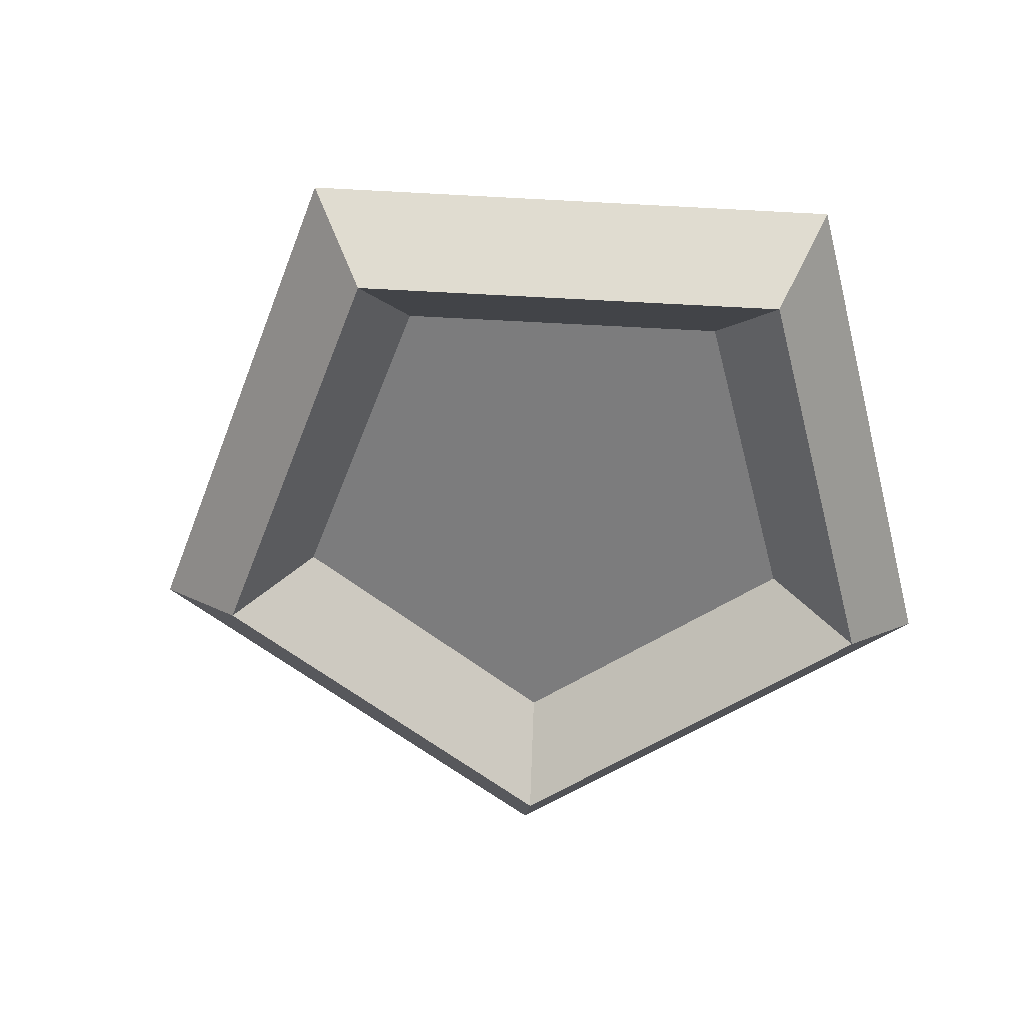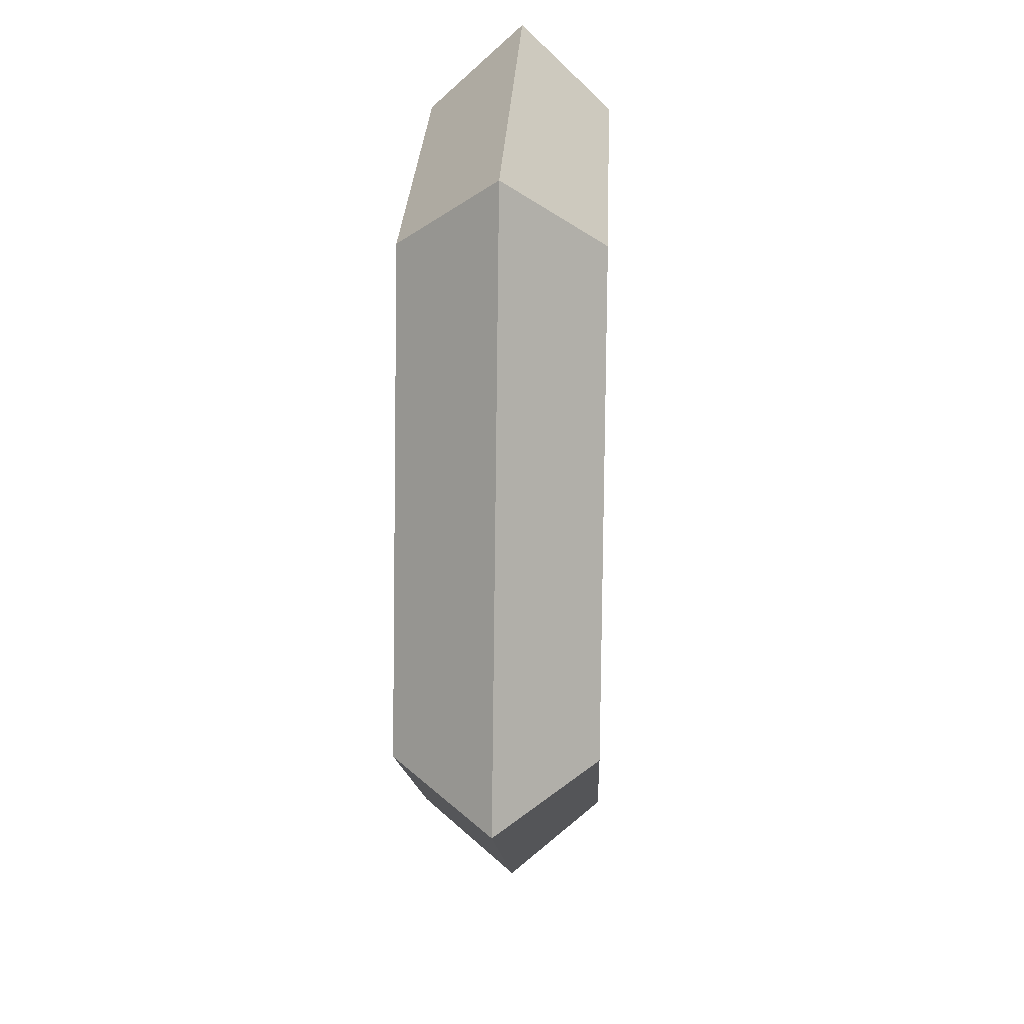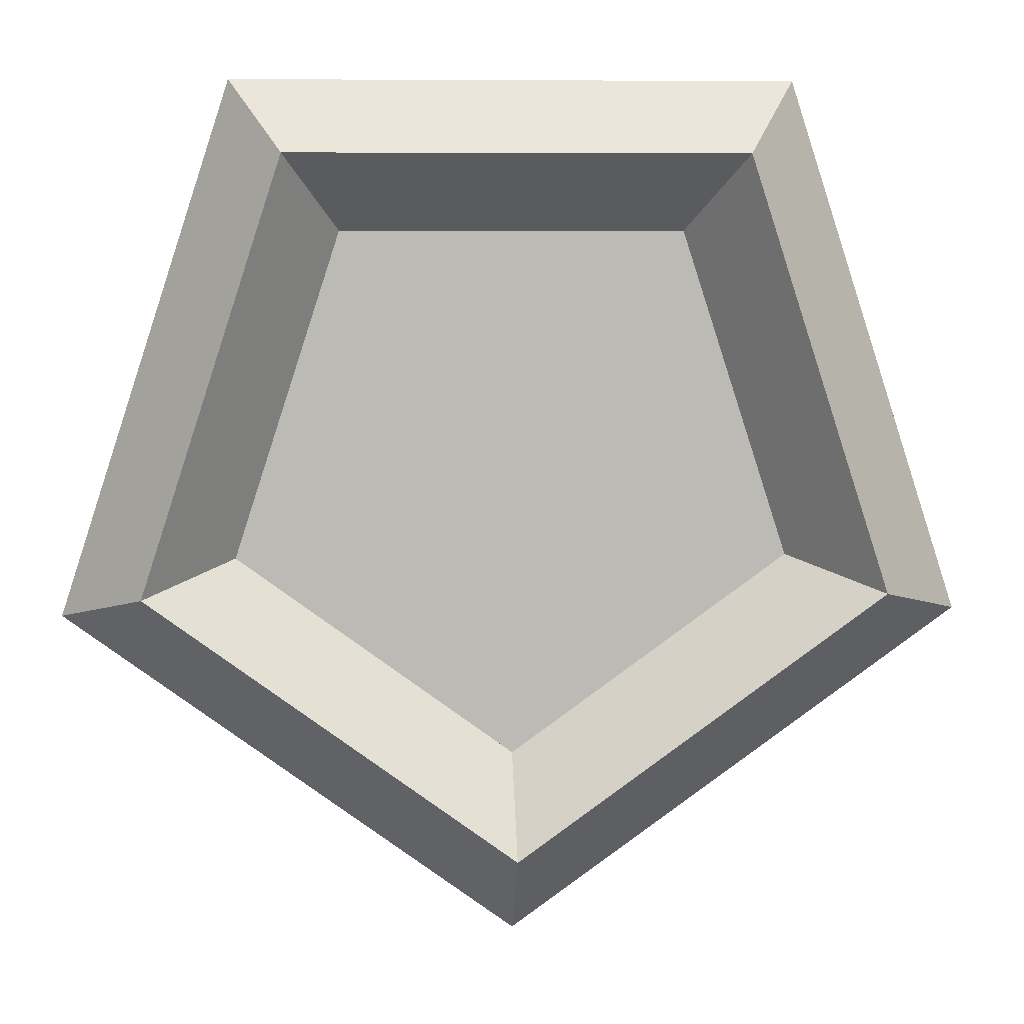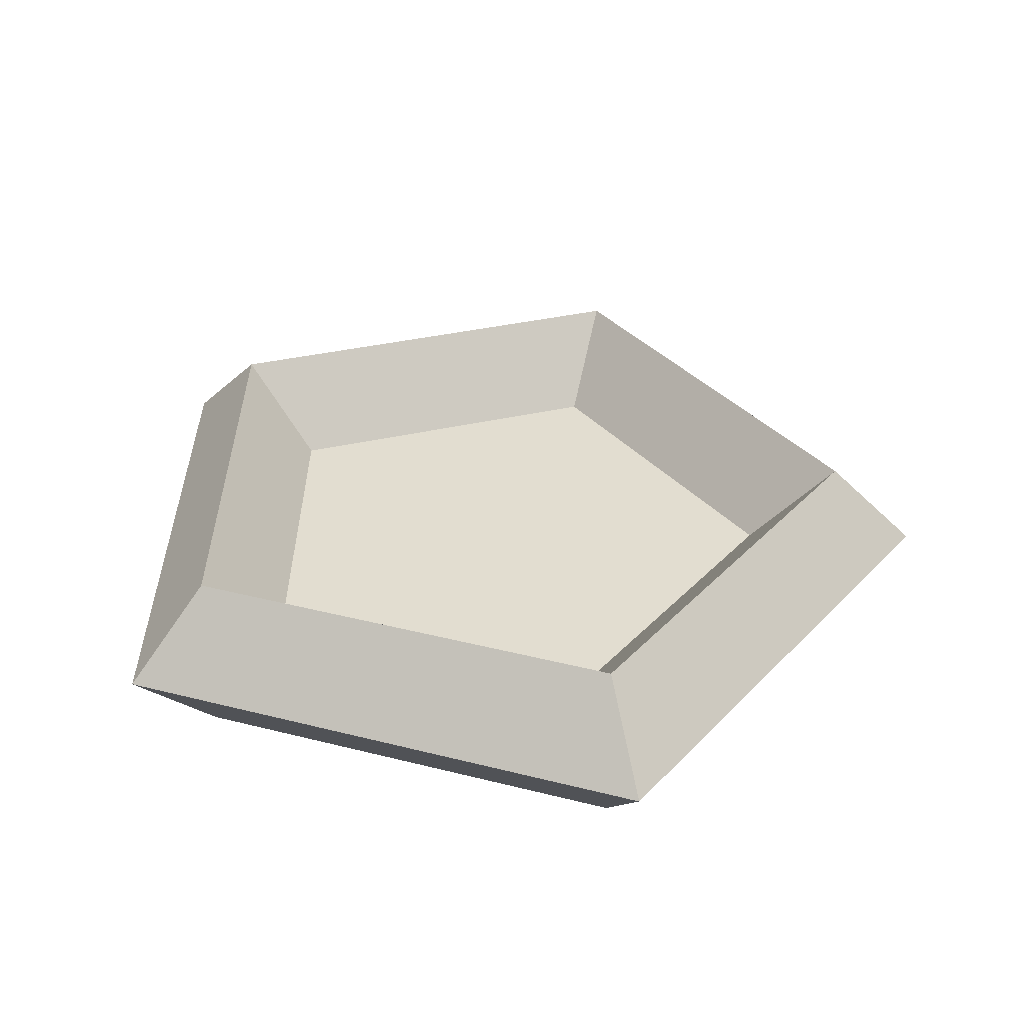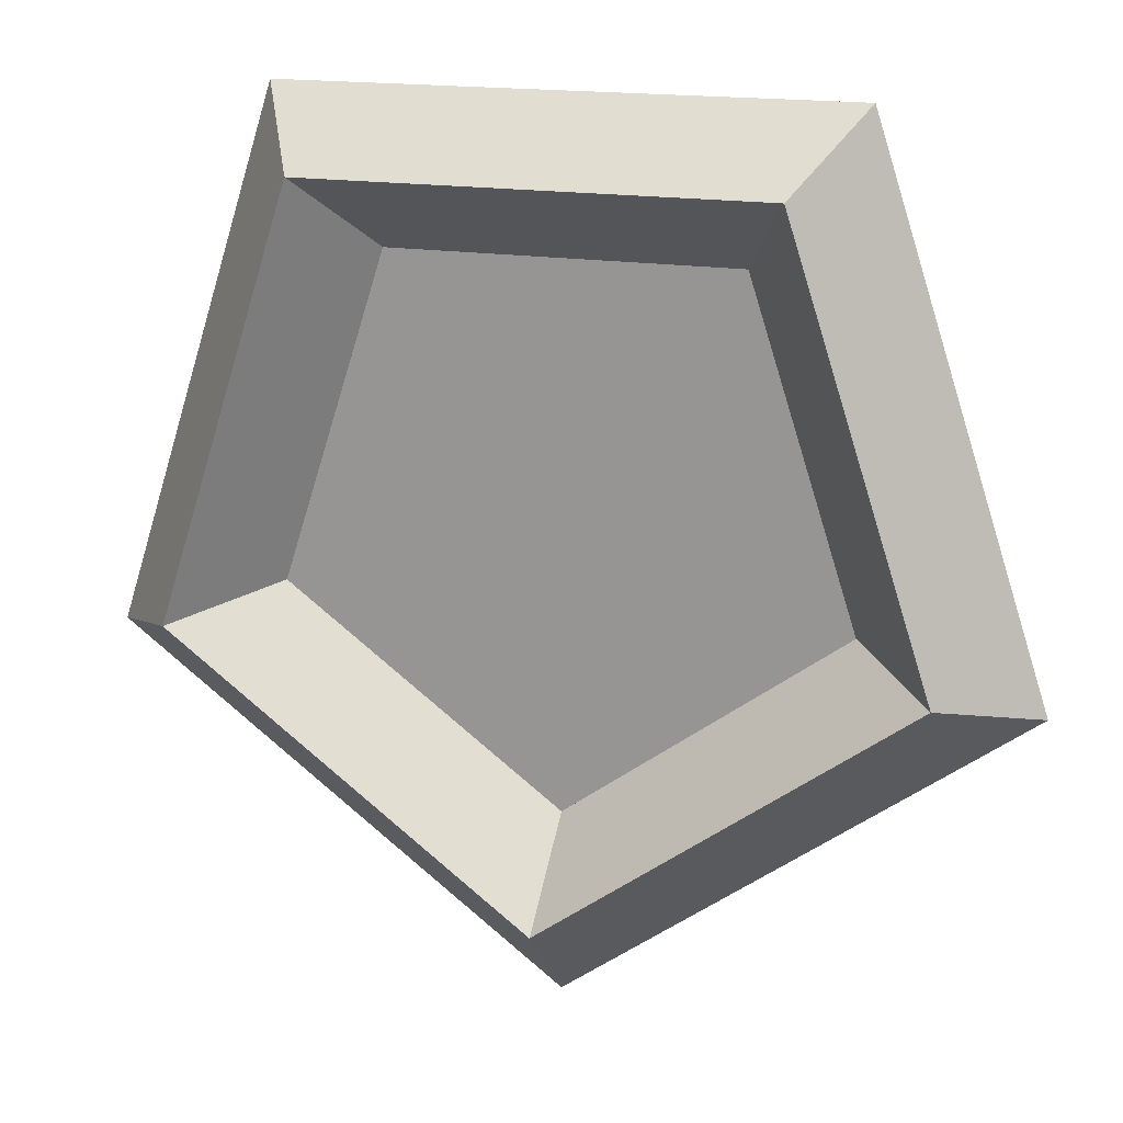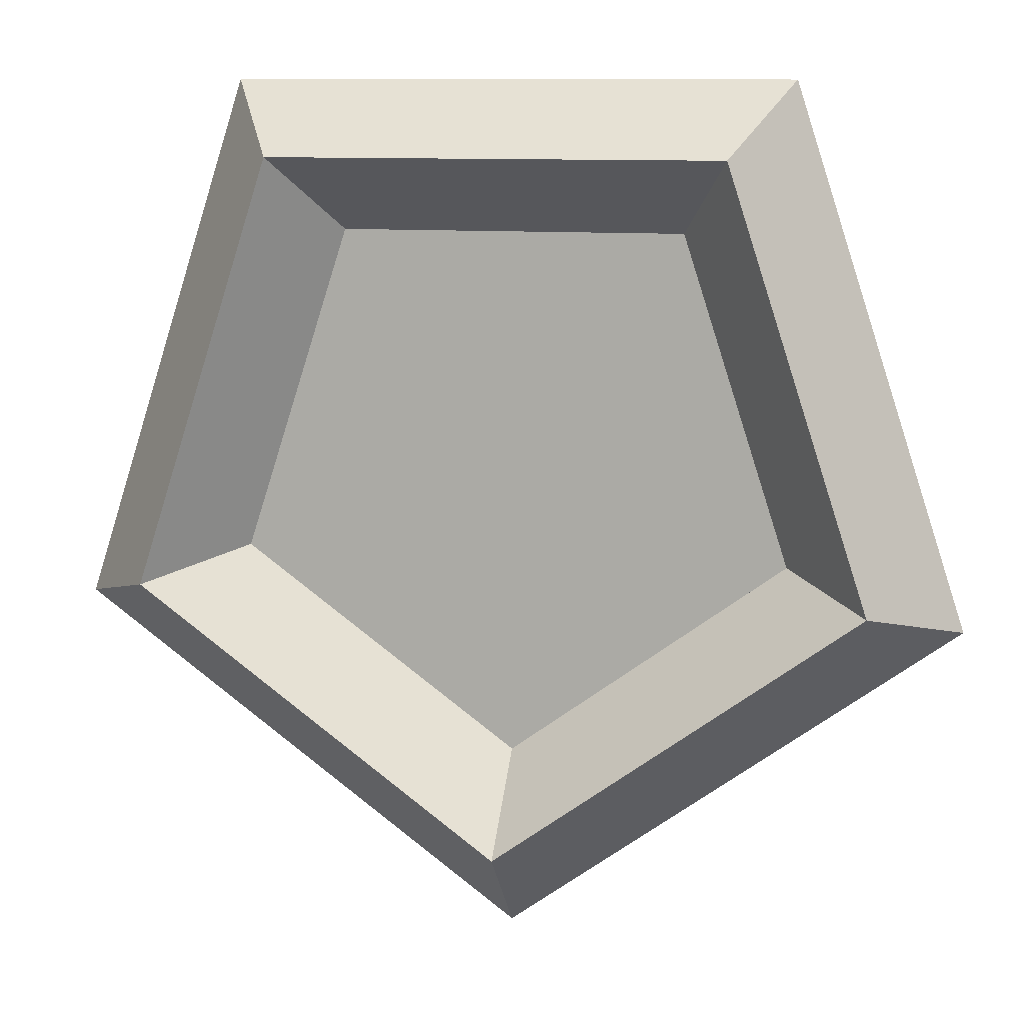
<metadata>
{"format":"obj","ext":"obj","renderer":"f3d","projection":"perspective","resolution":1024,"background":"white","views":[{"elev":-58.8,"azim":104.8,"up":"+Z"},{"elev":24.5,"azim":92.2,"up":"+Y"},{"elev":6.7,"azim":-3.6,"up":"+Y"},{"elev":35.2,"azim":-161.2,"up":"+Z"},{"elev":16.7,"azim":-161.0,"up":"+Y"},{"elev":10.3,"azim":13.0,"up":"+Y"}]}
</metadata>
<code>
o Torus
v 0 -1.3 0
v 0 -1.05 0.25
v 0 -0.8 0
v 0 -1.05 -0.25
v 1.236 -0.4017 0
v 0.9986 -0.3245 0.25
v 0.7608 -0.2472 0
v 0.9986 -0.3245 -0.25
v 0.7641 1.052 -0
v 0.6172 0.8495 0.25
v 0.4702 0.6472 -0
v 0.6172 0.8495 -0.25
v -0.7641 1.052 -0
v -0.6172 0.8495 0.25
v -0.4702 0.6472 -0
v -0.6172 0.8495 -0.25
v -1.236 -0.4017 0
v -0.9986 -0.3245 0.25
v -0.7608 -0.2472 0
v -0.9986 -0.3245 -0.25
f 1 5 6 2
f 2 6 7 3
f 3 7 8 4
f 4 8 5 1
f 5 9 10 6
f 6 10 11 7
f 7 11 12 8
f 8 12 9 5
f 9 13 14 10
f 10 14 15 11
f 11 15 16 12
f 12 16 13 9
f 13 17 18 14
f 14 18 19 15
f 15 19 20 16
f 16 20 17 13
f 17 1 2 18
f 18 2 3 19
f 19 3 4 20
f 20 4 1 17
f 3 19 15 11 7

</code>
